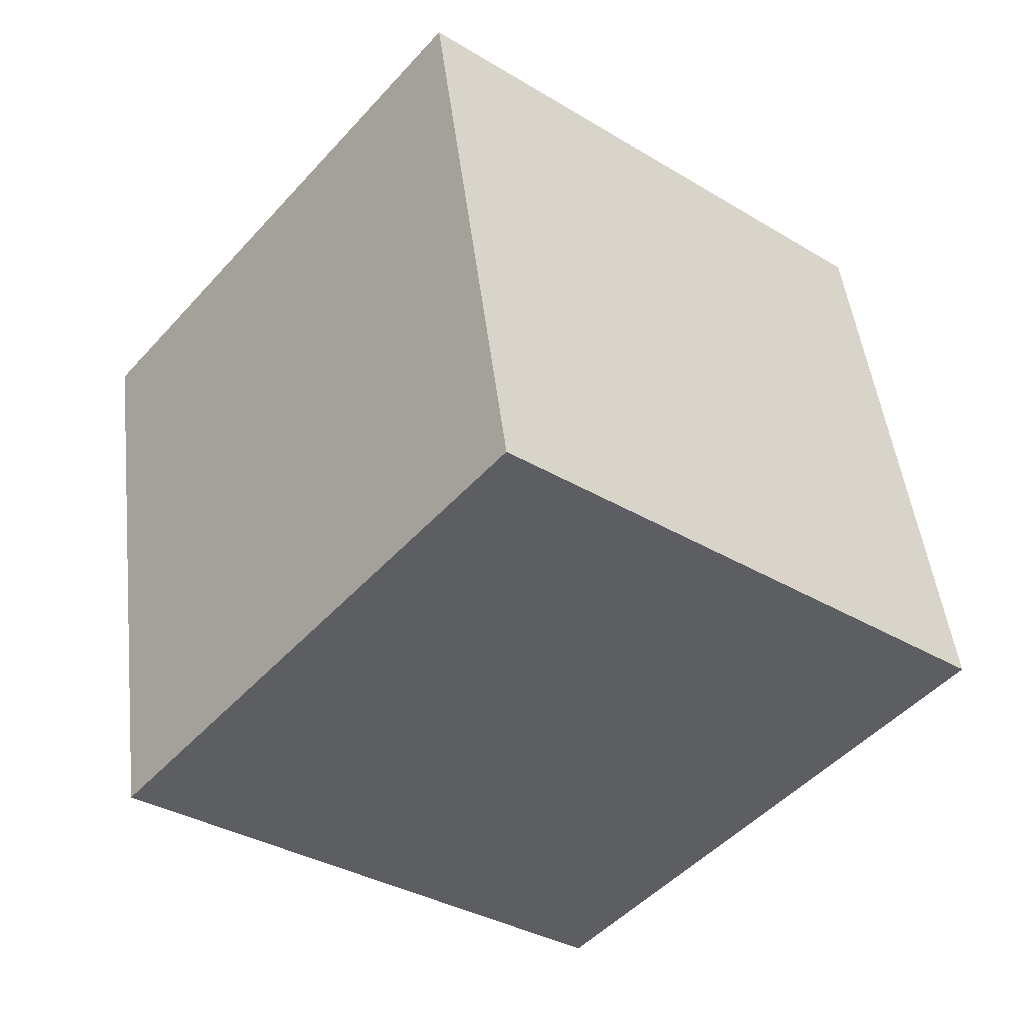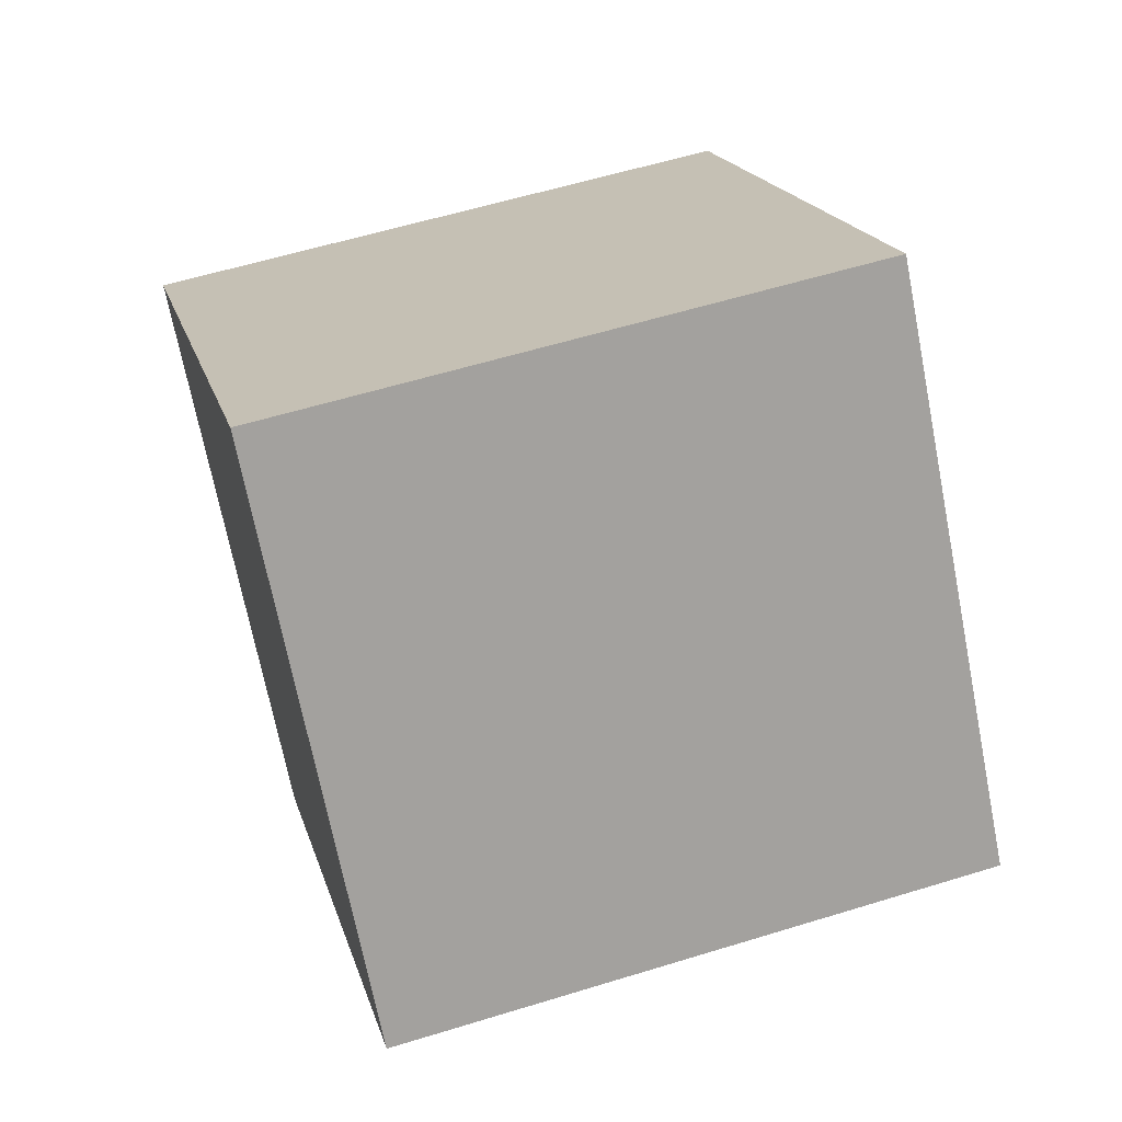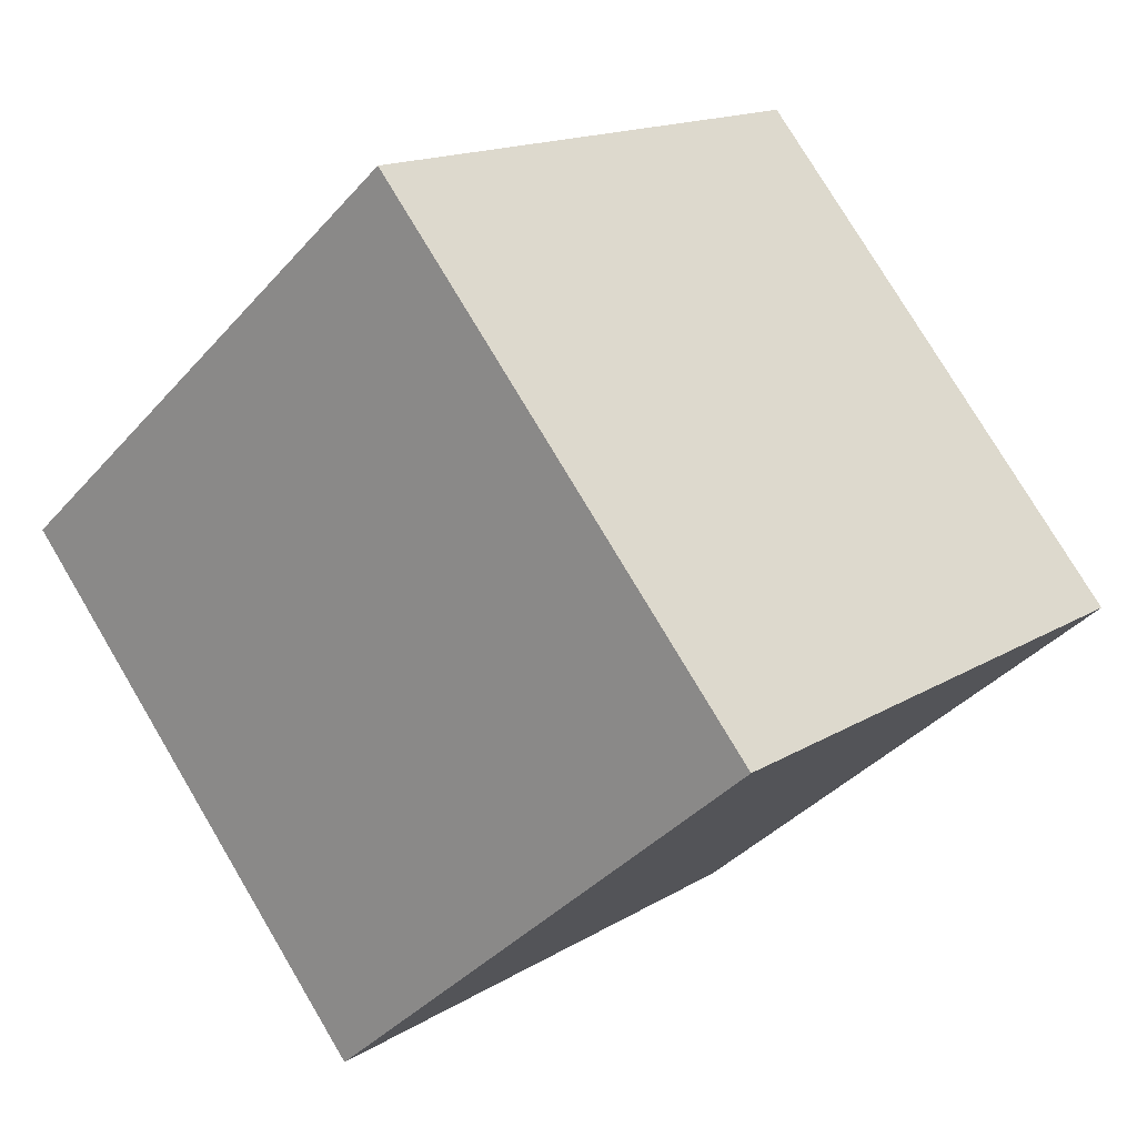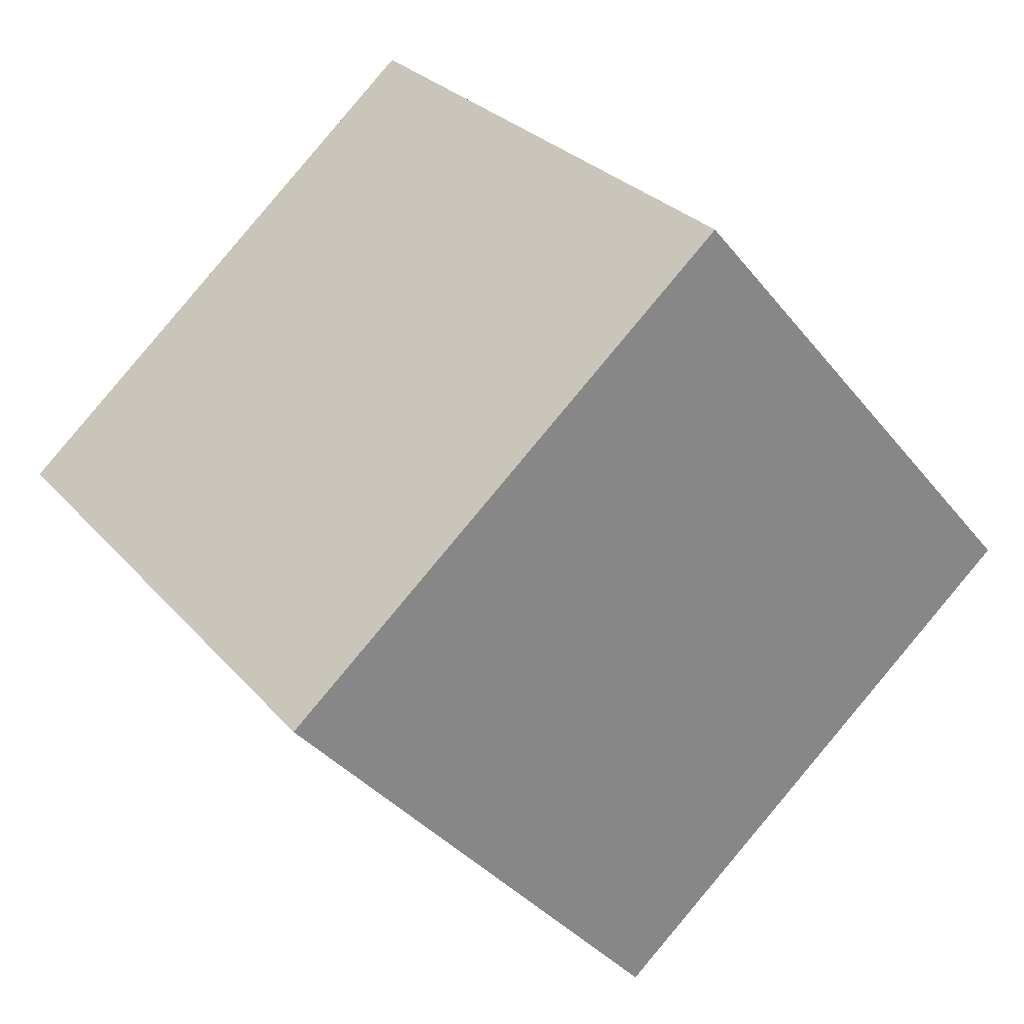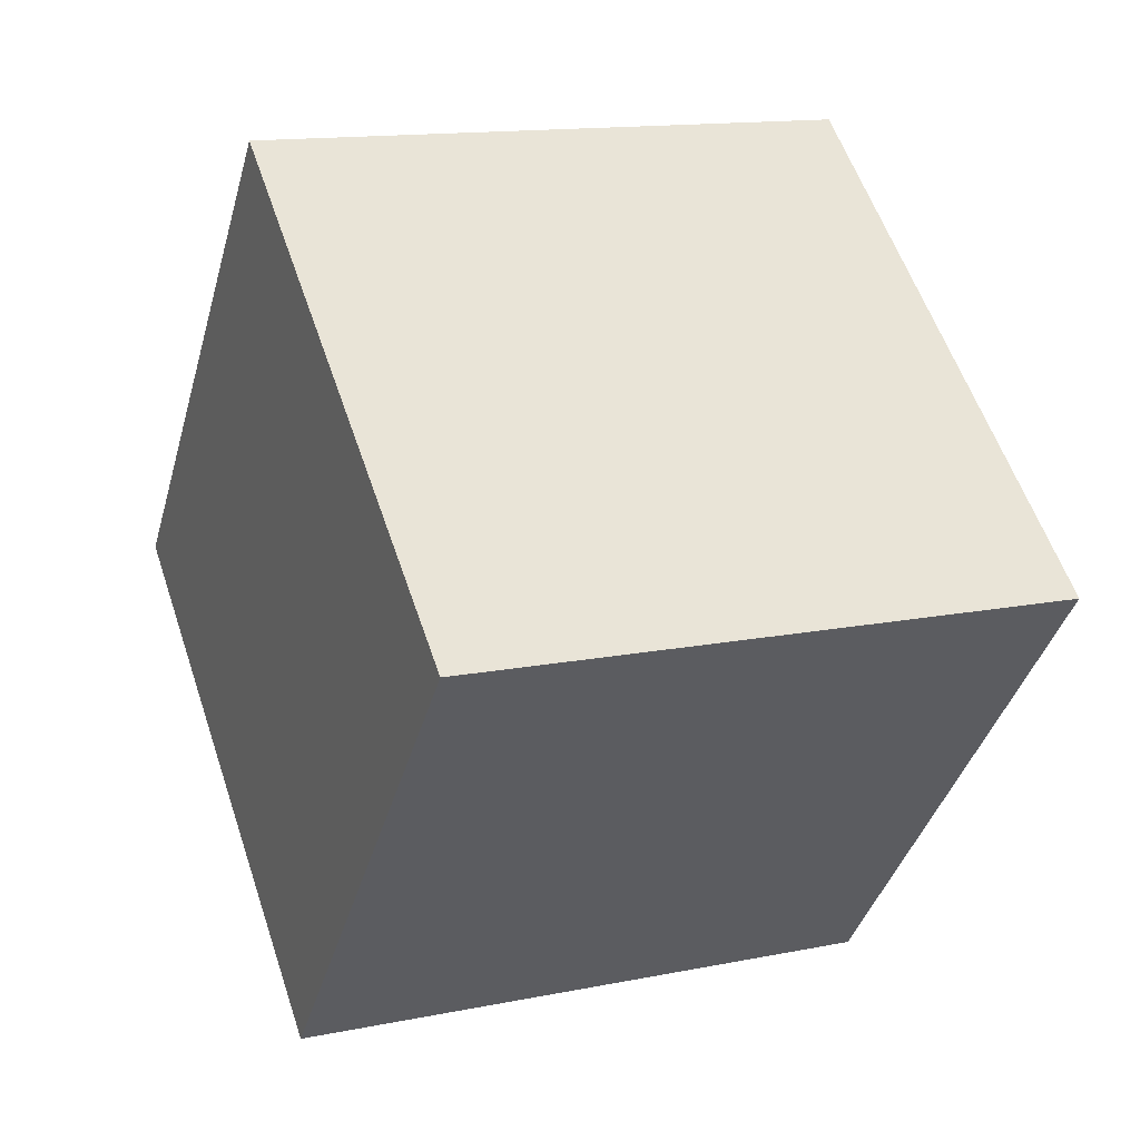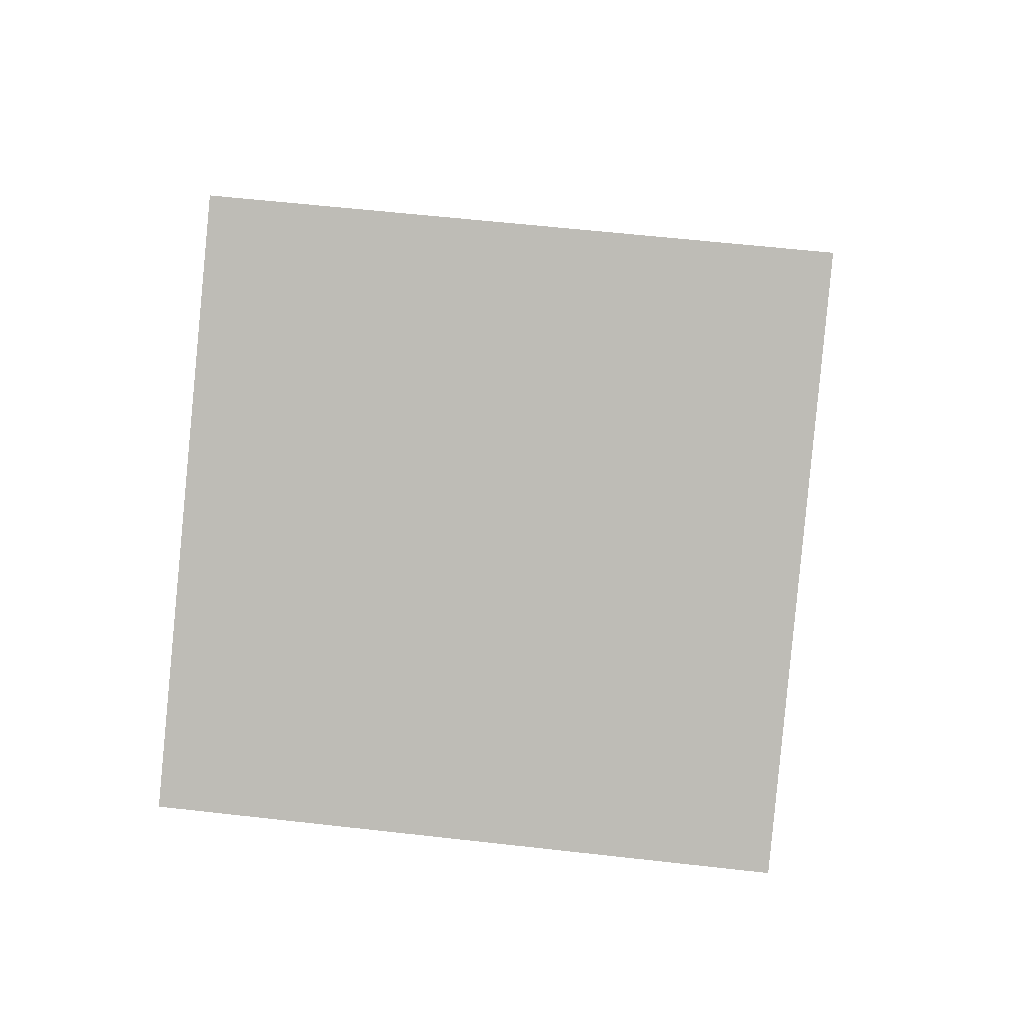
<metadata>
{"format":"obj","ext":"obj","renderer":"f3d","projection":"perspective","resolution":1024,"background":"white","views":[{"elev":48.8,"azim":83.2,"up":"+Y"},{"elev":58.5,"azim":-17.4,"up":"+Z"},{"elev":-38.7,"azim":-126.3,"up":"+Z"},{"elev":-37.3,"azim":-56.5,"up":"+Y"},{"elev":14.1,"azim":156.2,"up":"+Z"},{"elev":54.9,"azim":-173.2,"up":"+Y"}]}
</metadata>
<code>
v 0.7199 0.5378 -0.3616
v 0.7188 0.7924 -0.05306
v 0.7201 0.4839 0.2016
v 0.7199 0.5378 -0.3616
v 0.7201 0.4839 0.2016
v 0.7212 0.2293 -0.1069
v 0.3199 0.5361 -0.3616
v 0.3212 0.2276 -0.1069
v 0.3201 0.4822 0.2016
v 0.3199 0.5361 -0.3616
v 0.3201 0.4822 0.2016
v 0.3188 0.7907 -0.05306
v 0.7199 0.5378 -0.3616
v 0.3199 0.5361 -0.3616
v 0.3188 0.7907 -0.05306
v 0.7199 0.5378 -0.3616
v 0.3188 0.7907 -0.05306
v 0.7188 0.7924 -0.05306
v 0.7188 0.7924 -0.05306
v 0.3188 0.7907 -0.05306
v 0.3201 0.4822 0.2016
v 0.7188 0.7924 -0.05306
v 0.3201 0.4822 0.2016
v 0.7201 0.4839 0.2016
v 0.7201 0.4839 0.2016
v 0.3201 0.4822 0.2016
v 0.3212 0.2276 -0.1069
v 0.7201 0.4839 0.2016
v 0.3212 0.2276 -0.1069
v 0.7212 0.2293 -0.1069
v 0.3199 0.5361 -0.3616
v 0.7199 0.5378 -0.3616
v 0.7212 0.2293 -0.1069
v 0.3199 0.5361 -0.3616
v 0.7212 0.2293 -0.1069
v 0.3212 0.2276 -0.1069
f 1 2 3
f 4 5 6
f 7 8 9
f 10 11 12
f 13 14 15
f 16 17 18
f 19 20 21
f 22 23 24
f 25 26 27
f 28 29 30
f 31 32 33
f 34 35 36

</code>
